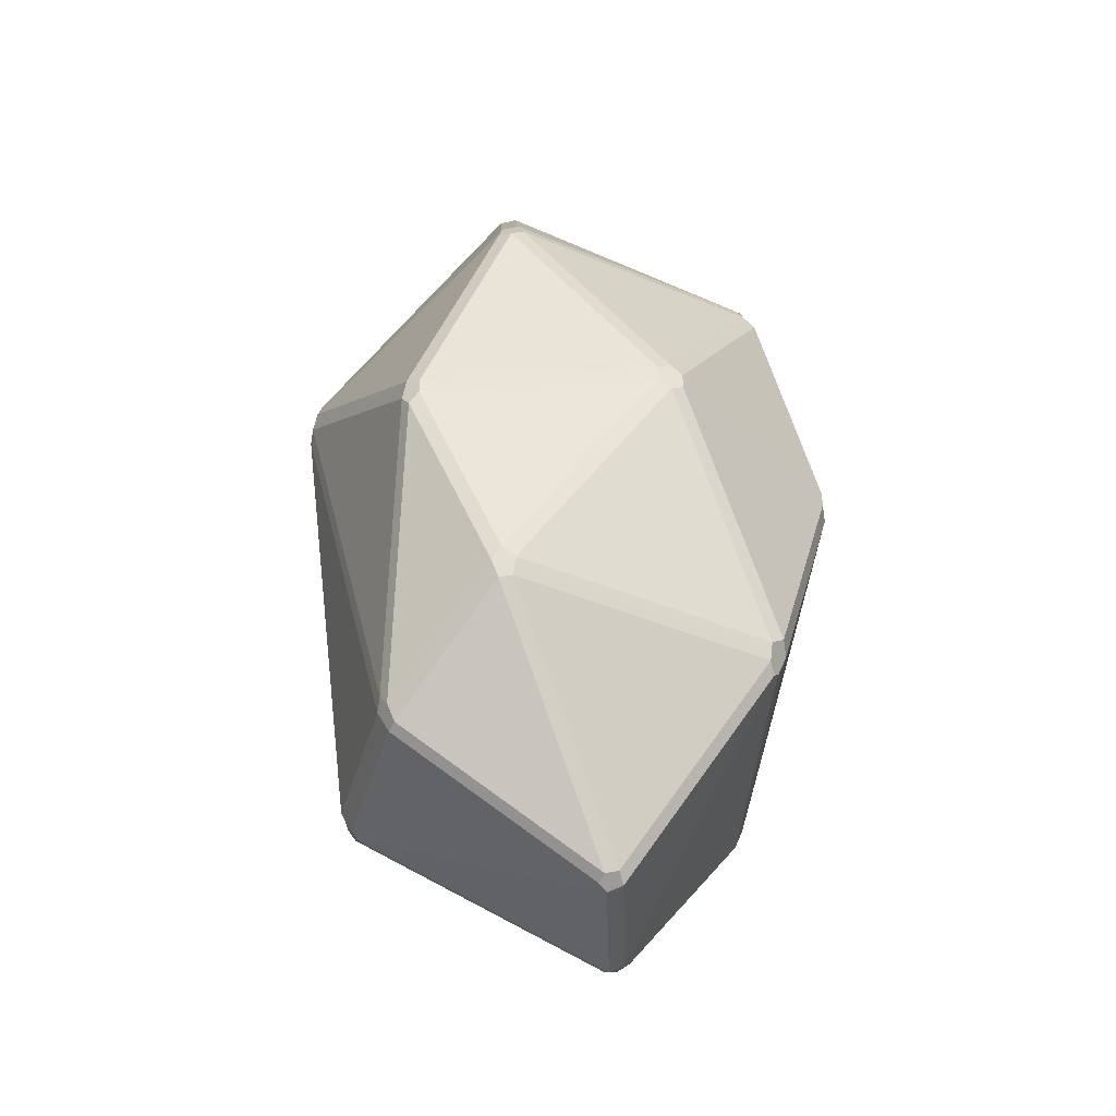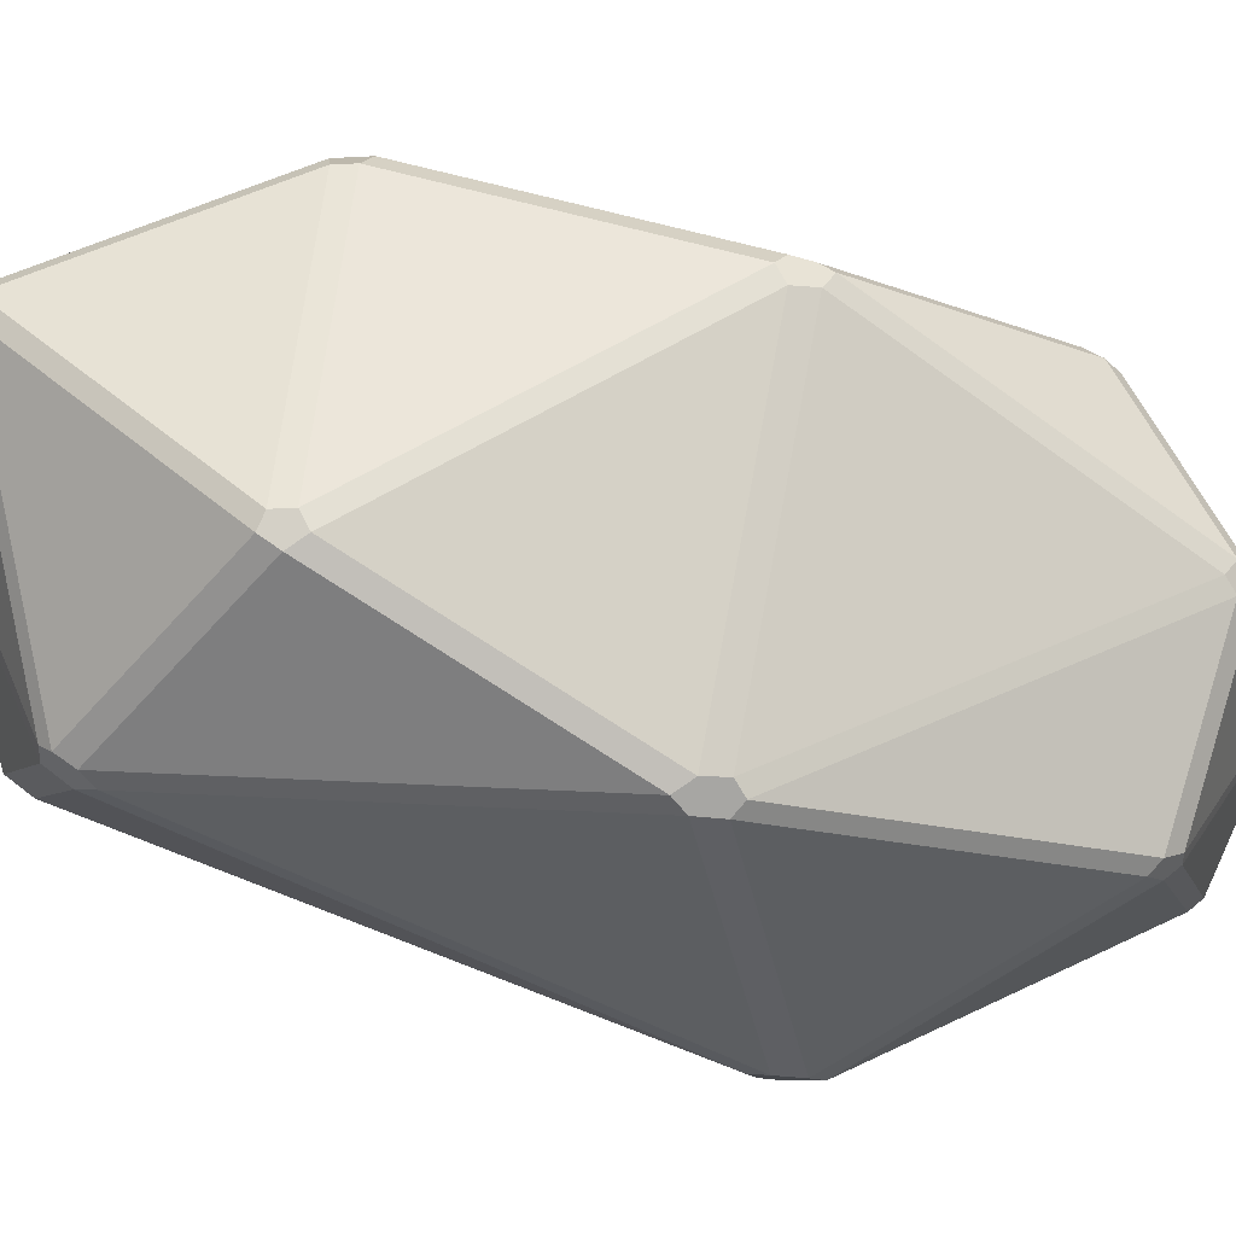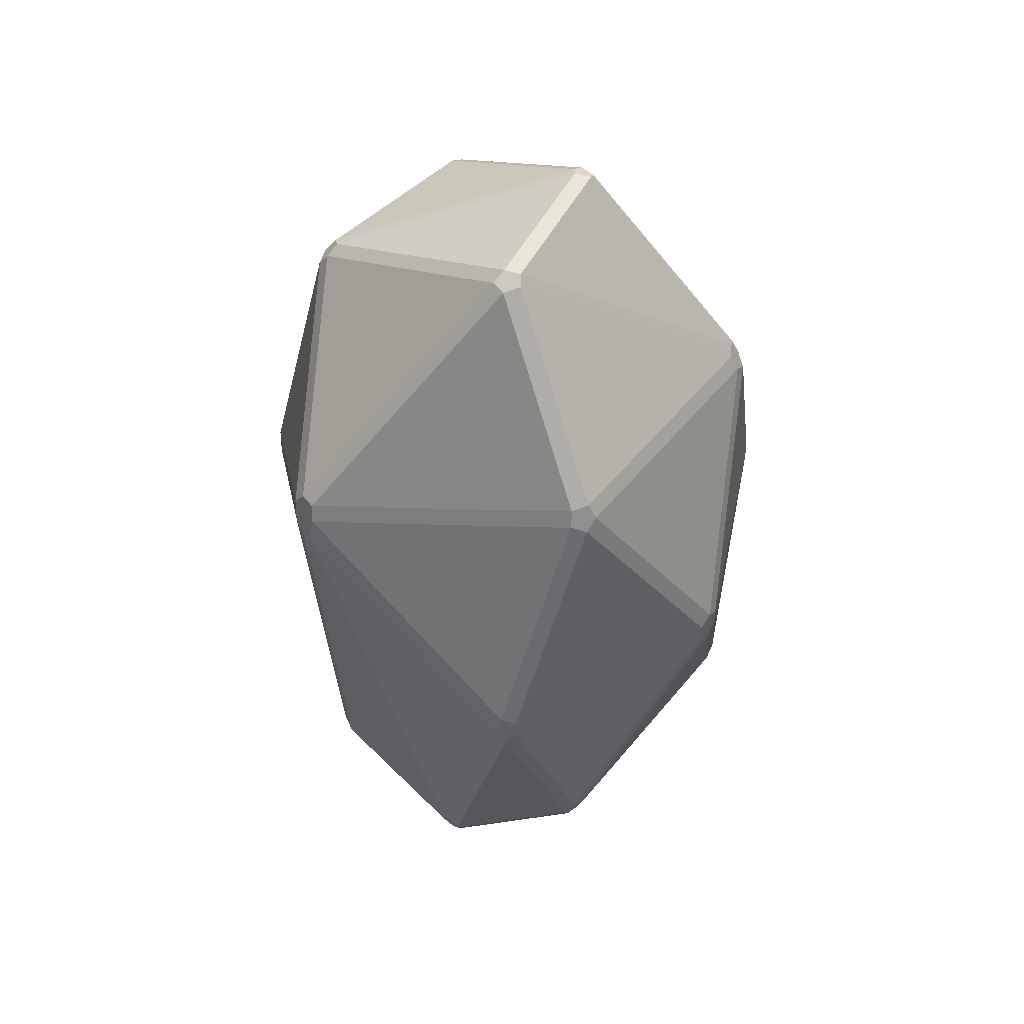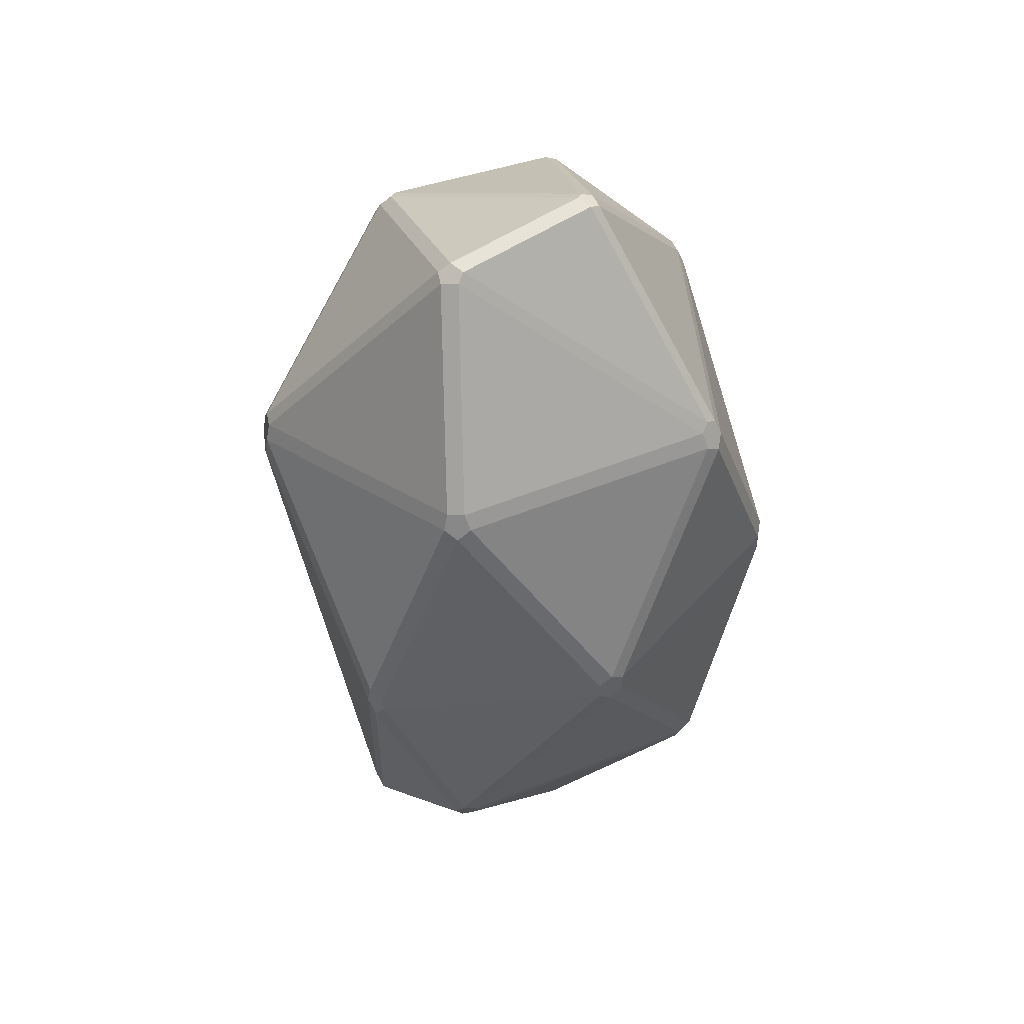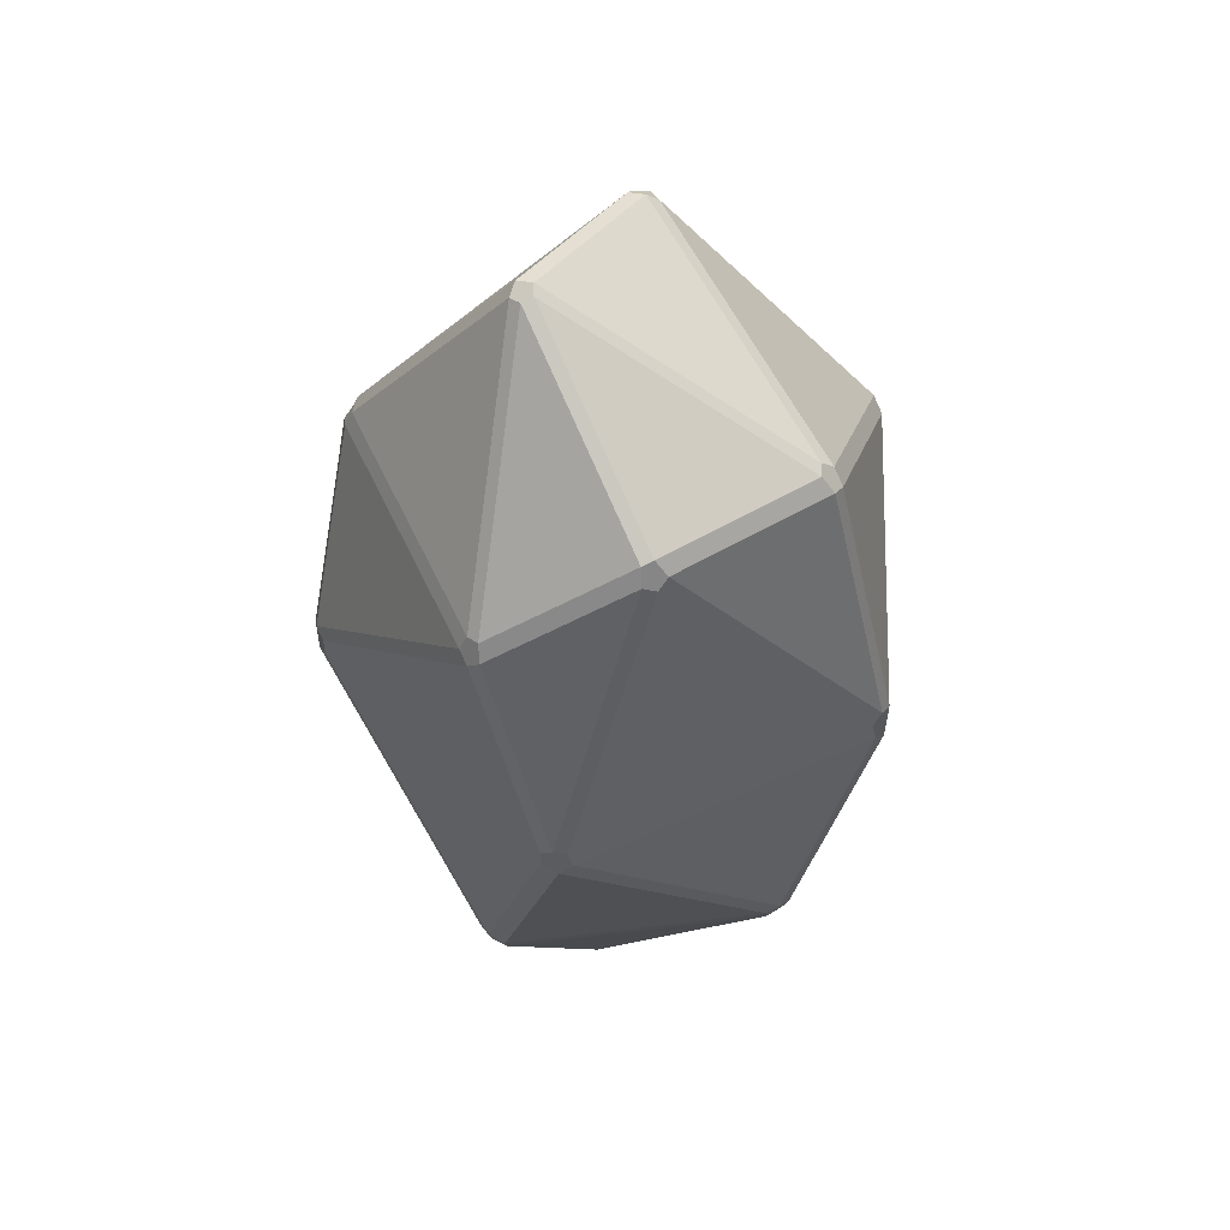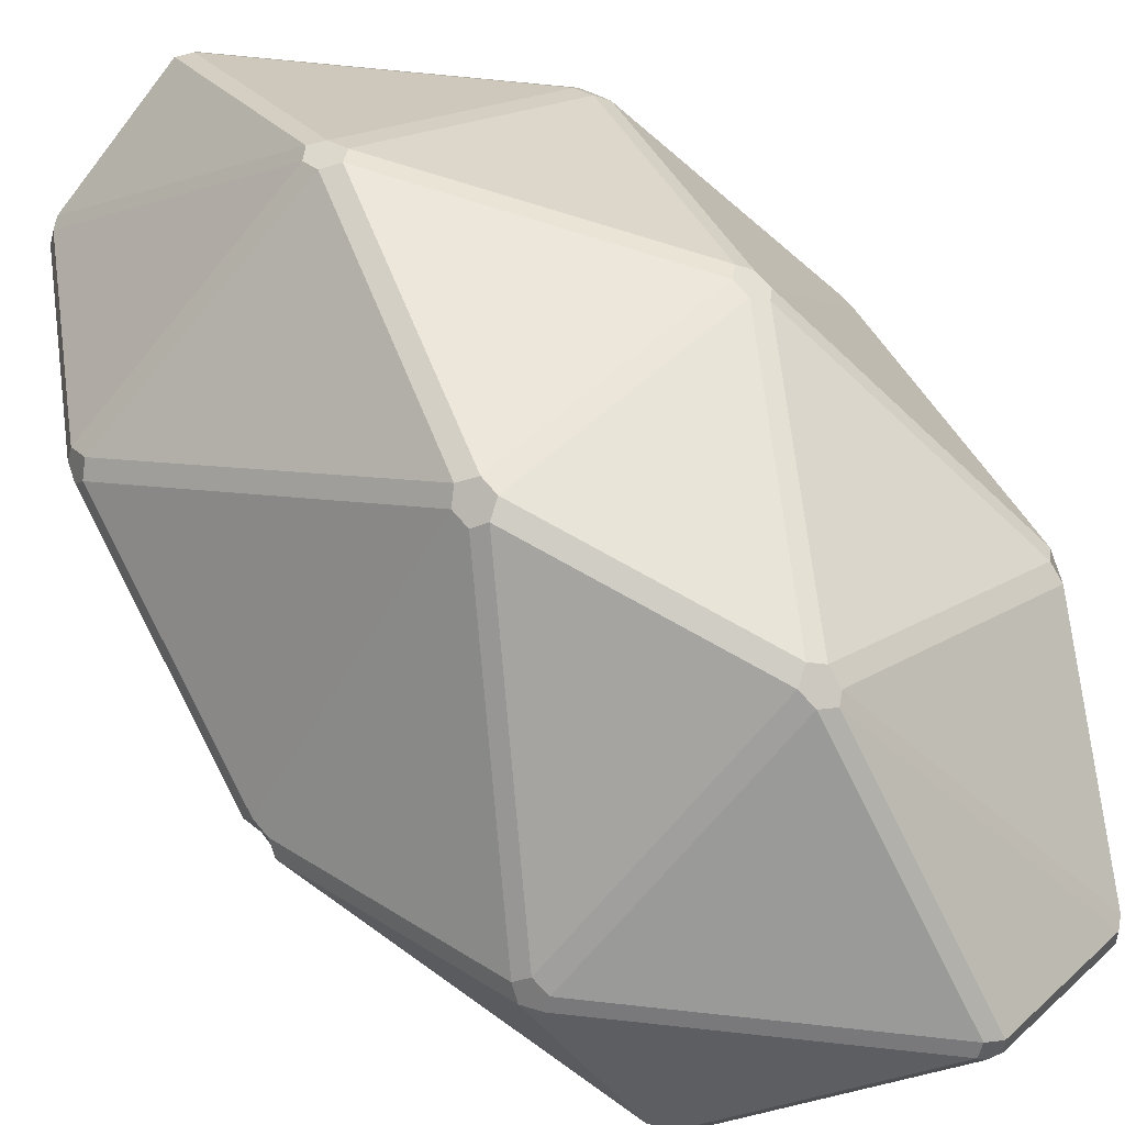
<metadata>
{"format":"obj","ext":"obj","renderer":"f3d","projection":"perspective","resolution":1024,"background":"white","views":[{"elev":-45.1,"azim":-60.8,"up":"+Y"},{"elev":-51.7,"azim":72.4,"up":"+Z"},{"elev":47.2,"azim":-88.9,"up":"+Y"},{"elev":47.9,"azim":-59.8,"up":"+Y"},{"elev":54.5,"azim":100.9,"up":"+Y"},{"elev":65.7,"azim":140.2,"up":"+Z"}]}
</metadata>
<code>
o Icosphere
v -0.2888 0.7319 -0.8961
v -0.3441 0.7505 -0.9079
v -0.3684 0.8625 -0.9587
v -0.3179 0.9273 -0.9943
v -0.2633 0.8543 -0.9906
v -0.2585 0.7707 -0.9434
v 0.06232 3.609 1.181
v 0.05081 3.687 1.146
v -0.01155 3.723 1.133
v -0.05756 3.684 1.134
v -0.06586 3.605 1.172
v -0.008345 3.566 1.206
v -1.179 3.557 0.3891
v -1.128 3.605 0.4315
v -1.119 3.684 0.393
v -1.148 3.671 0.3126
v -1.179 3.587 0.3126
v -0.8037 3.089 -1.047
v -0.8434 3.142 -1.012
v -0.8505 3.246 -0.9874
v -0.8197 3.329 -0.9875
v -0.7665 3.344 -1.035
v -0.7301 3.269 -1.082
v -0.7532 3.153 -1.082
v 1.118 3.609 0.4316
v 1.169 3.571 0.3892
v 1.188 3.627 0.3302
v 1.141 3.704 0.3431
v 1.106 3.687 0.3973
v 0.1567 4.674 0.3973
v 0.1912 4.691 0.3431
v 0.1609 4.705 0.2957
v 0.1057 4.724 0.3074
v 0.09431 4.709 0.3844
v -0.1609 0.1351 0.2957
v -0.1057 0.1164 0.3074
v -0.09431 0.131 0.3844
v -0.1567 0.1668 0.3973
v -0.1912 0.1497 0.3431
v 0.05756 1.156 1.134
v 0.05282 1.24 1.181
v -0.01773 1.283 1.206
v -0.07535 1.235 1.172
v -0.05081 1.153 1.146
v 0.01155 1.117 1.133
v 1.119 1.156 0.393
v 1.146 1.156 0.3163
v 1.176 1.24 0.3163
v 1.166 1.288 0.3978
v 1.115 1.24 0.4403
v 0.5387 0.2078 0.05543
v 0.5273 0.1932 -0.0215
v 0.5576 0.232 -0.06872
v 0.6108 0.2467 -0.02097
v 0.5847 0.2467 0.05576
v -1.106 1.153 0.3973
v -1.131 1.235 0.4229
v -1.182 1.274 0.3804
v -1.188 1.214 0.3302
v -1.141 1.136 0.3431
v -0.9301 0.6862 -0.3307
v -0.9603 0.7009 -0.2833
v -1.007 0.7786 -0.2962
v -0.9942 0.8517 -0.3471
v -0.9545 0.7982 -0.3816
v 0.7462 1.156 -0.8905
v 0.693 1.142 -0.9382
v 0.6882 1.225 -0.9855
v 0.7511 1.288 -0.951
v 0.7769 1.24 -0.8905
v 1.411 2.585 0.06021
v 1.411 2.498 0.06054
v 1.421 2.45 -0.02097
v 1.395 2.498 -0.08151
v 1.404 2.602 -0.05897
v 1.43 2.641 0.00124
v 0.4603 2.624 1.302
v 0.3896 2.58 1.328
v 0.3893 2.494 1.328
v 0.4598 2.45 1.302
v 0.5113 2.498 1.26
v 0.5114 2.585 1.26
v -0.8552 2.459 1.029
v -0.8553 2.373 1.029
v -0.8042 2.334 1.071
v -0.7466 2.381 1.106
v -0.7462 2.468 1.106
v -0.8037 2.507 1.072
v -1.417 2.273 -0.04965
v -1.43 2.2 0.00124
v -1.424 2.26 0.05146
v -1.424 2.347 0.05179
v -1.424 2.377 -0.02465
v 0.4012 2.625 -1.319
v 0.4645 2.655 -1.293
v 0.5043 2.602 -1.258
v 0.4956 2.498 -1.281
v 0.4327 2.436 -1.315
v 0.378 2.509 -1.319
v 0.9301 4.154 -0.3307
v 0.9603 4.14 -0.2833
v 1.007 4.062 -0.2962
v 0.9814 4.023 -0.3564
v 0.9416 4.076 -0.3909
v -0.6136 4.58 -0.02465
v -0.5847 4.594 0.05576
v -0.5387 4.633 0.05543
v -0.5273 4.647 -0.0215
v -0.5604 4.595 -0.07239
v 0.2922 3.982 -0.9943
v 0.2558 4.056 -0.947
v 0.2888 4.109 -0.8961
v 0.3441 4.09 -0.9079
v 0.3556 4.012 -0.9681
f 3 65 18
f 35 61 2
f 4 24 99
f 63 59 90
f 47 54 66
f 53 6 67
f 75 96 103
f 88 11 14
f 87 78 12
f 19 64 89
f 112 108 33
f 37 51 45
f 94 23 110
f 92 83 13
f 100 113 32
f 31 28 101
f 95 114 104
f 82 71 26
f 21 16 105
f 107 9 34
f 8 29 30
f 15 10 106
f 76 102 27
f 77 25 7
f 111 22 109
f 91 58 84
f 93 17 20
f 69 97 74
f 42 79 86
f 57 43 85
f 49 72 81
f 68 5 98
f 38 44 56
f 55 46 40
f 48 70 73
f 62 39 60
f 41 50 80
f 1 2 3 4 5 6
f 7 8 9 10 11 12
f 13 14 15 16 17
f 18 19 20 21 22 23 24
f 25 26 27 28 29
f 30 31 32 33 34
f 35 36 37 38 39
f 40 41 42 43 44 45
f 46 47 48 49 50
f 51 52 53 54 55
f 56 57 58 59 60
f 61 62 63 64 65
f 66 67 68 69 70
f 71 72 73 74 75 76
f 77 78 79 80 81 82
f 83 84 85 86 87 88
f 89 90 91 92 93
f 94 95 96 97 98 99
f 100 101 102 103 104
f 105 106 107 108 109
f 110 111 112 113 114
f 1 36 35 2
f 65 3 2 61
f 88 14 13 83
f 24 4 3 18
f 93 20 19 89
f 29 8 7 25
f 10 15 14 11
f 16 21 20 17
f 34 9 8 30
f 100 32 31 101
f 109 22 21 105
f 50 41 40 46
f 70 48 47 66
f 36 52 51 37
f 43 57 56 44
f 59 63 62 60
f 5 68 67 6
f 26 71 76 27
f 69 74 73 70
f 12 78 77 7
f 49 81 80 50
f 42 86 85 43
f 58 91 90 59
f 114 95 94 110
f 4 99 98 5
f 27 102 101 28
f 33 108 107 34
f 32 113 112 33
f 104 114 113 100
f 111 109 108 112
f 110 23 22 111
f 105 16 15 106
f 106 10 9 107
f 30 29 28 31
f 75 103 102 76
f 74 97 96 75
f 103 96 95 104
f 99 24 23 94
f 92 13 17 93
f 87 12 11 88
f 86 79 78 87
f 82 26 25 77
f 81 72 71 82
f 97 69 68 98
f 18 65 64 19
f 89 64 63 90
f 91 84 83 92
f 84 58 57 85
f 79 42 41 80
f 72 49 48 73
f 53 67 66 54
f 52 1 6 53
f 61 35 39 62
f 60 39 38 56
f 46 55 54 47
f 37 45 44 38
f 45 51 55 40
f 36 1 52

</code>
